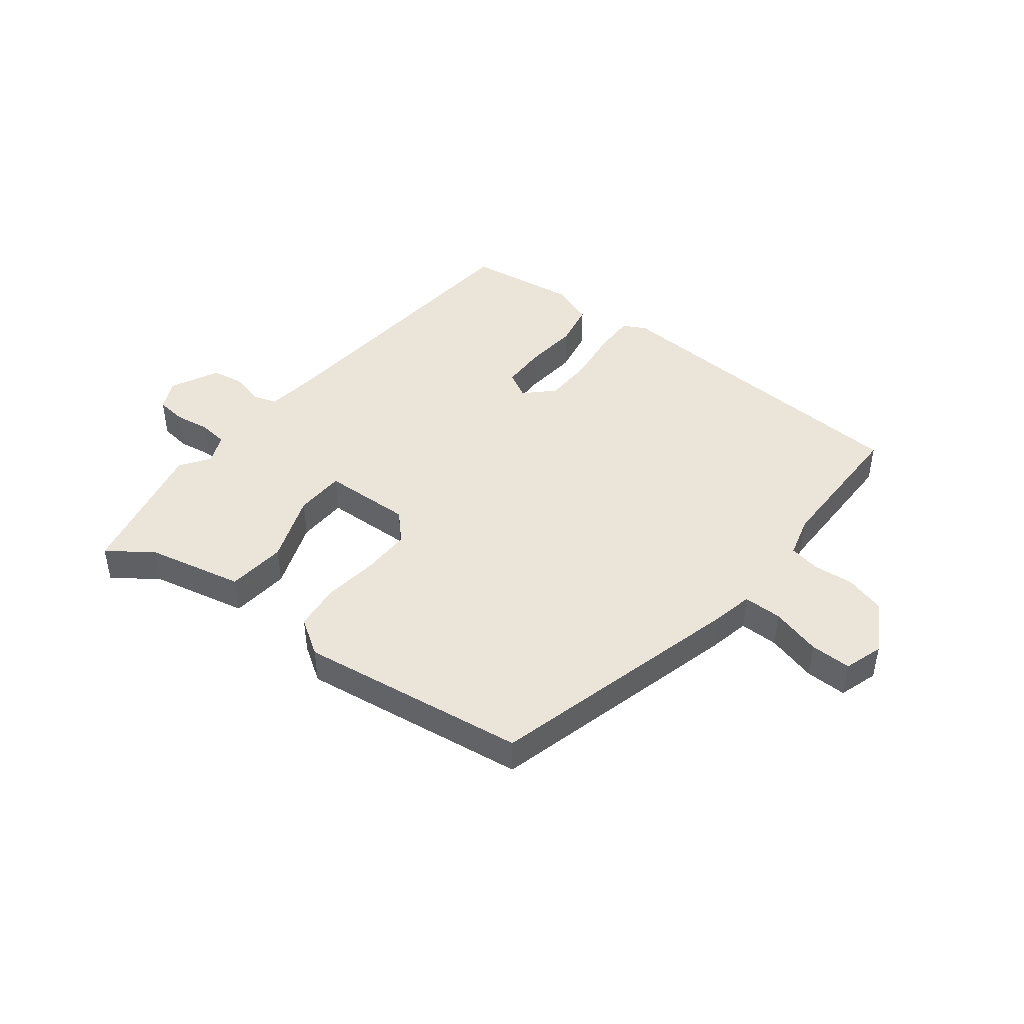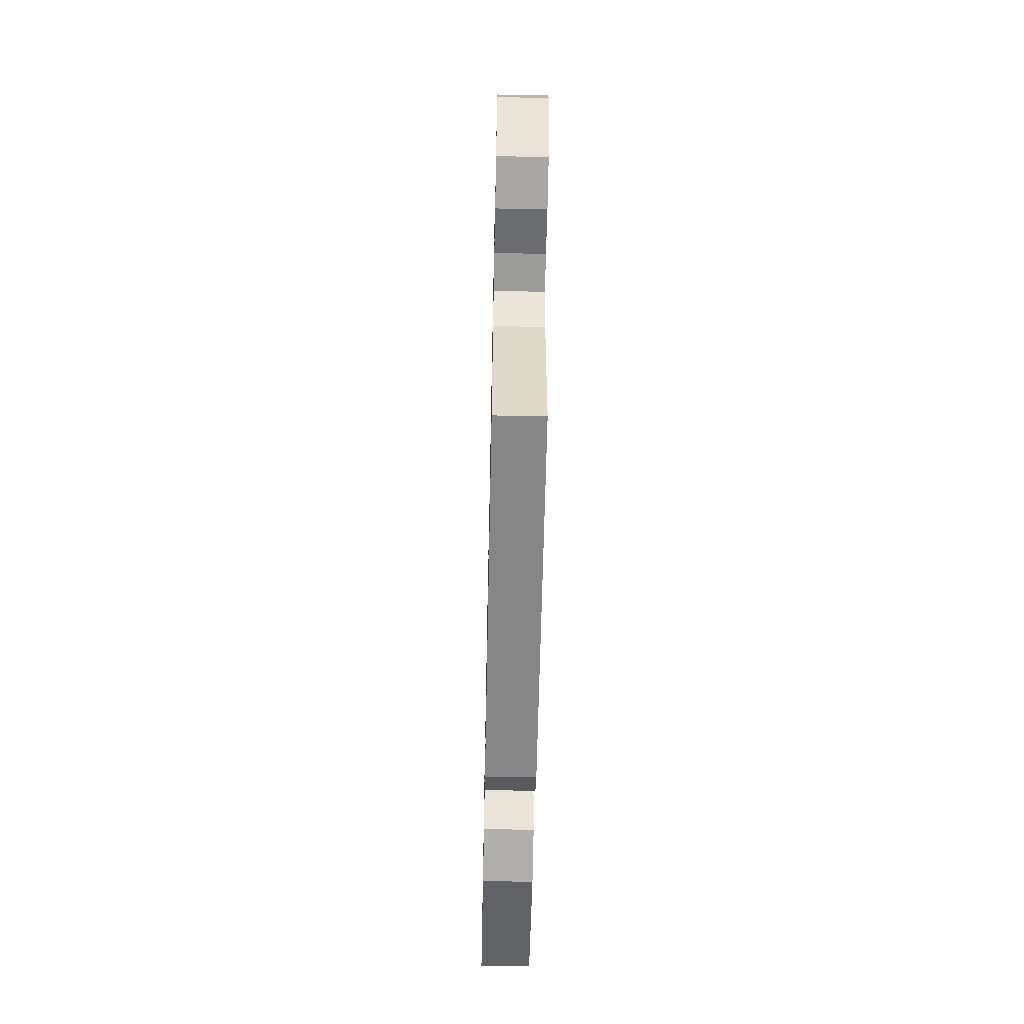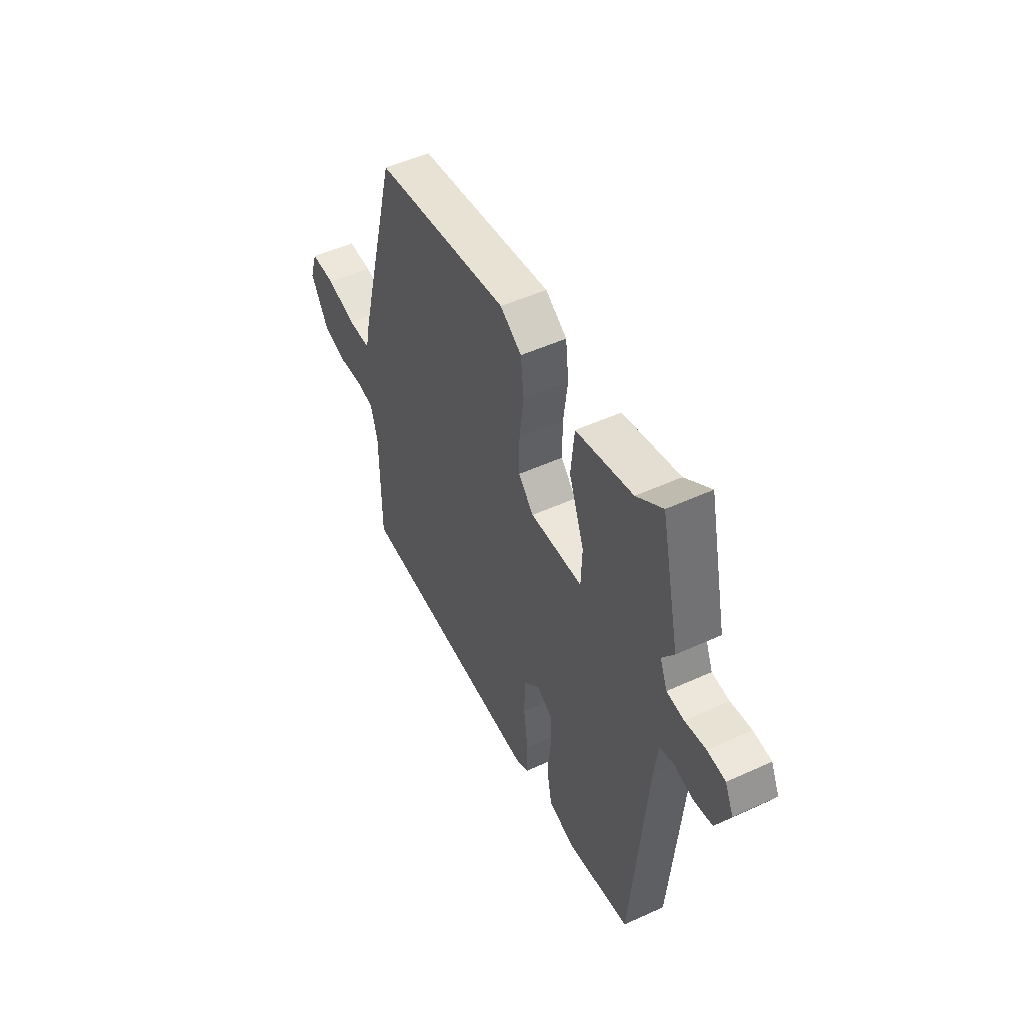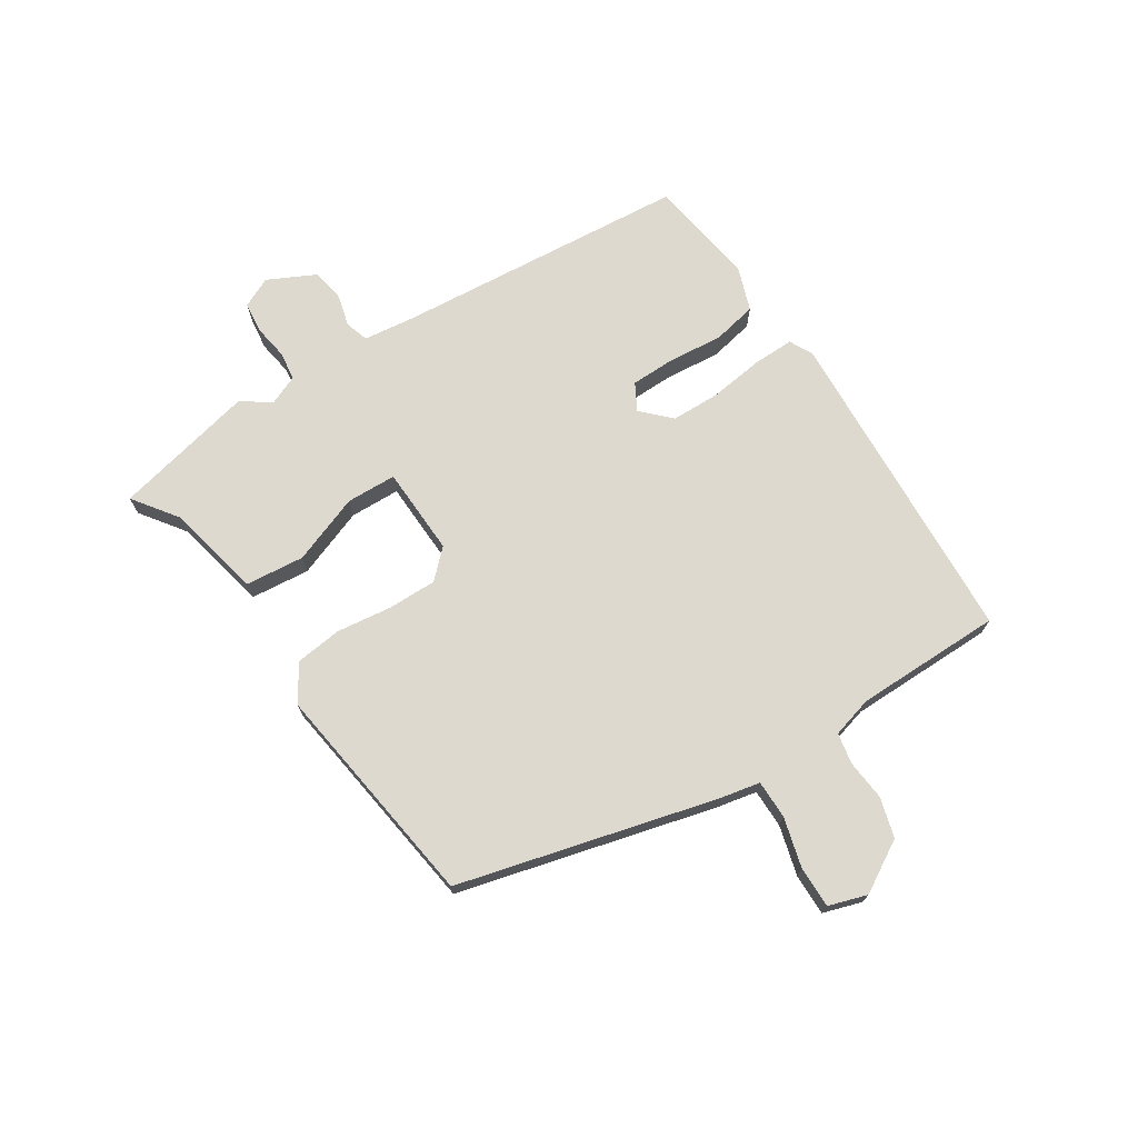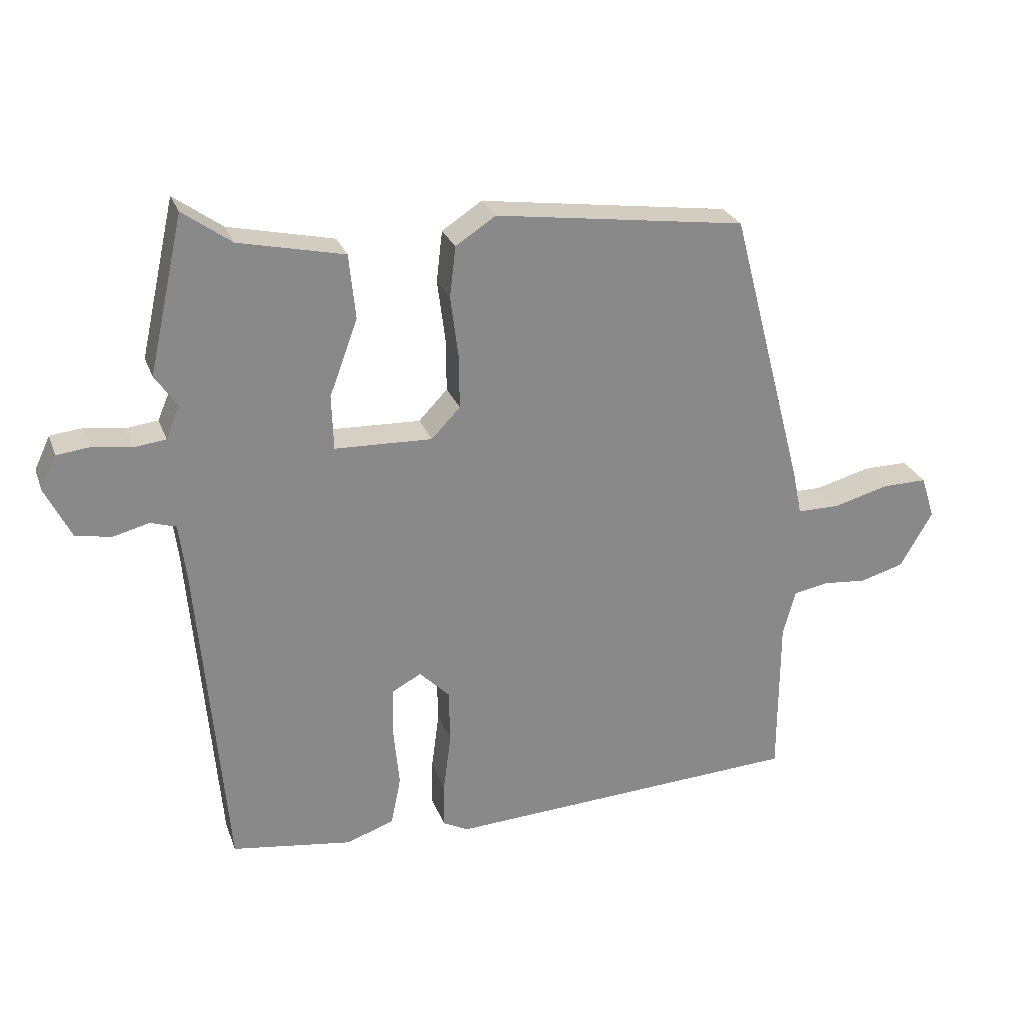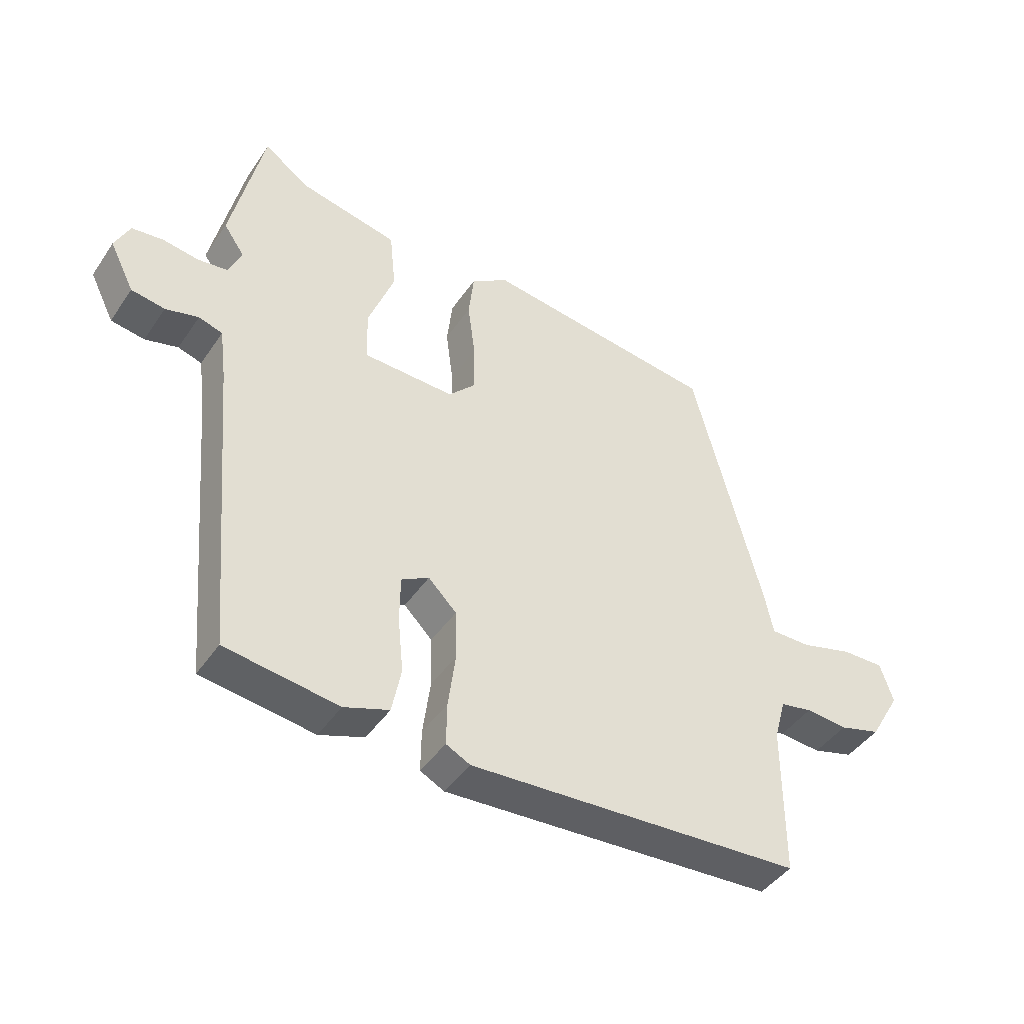
<metadata>
{"format":"obj","ext":"obj","renderer":"f3d","projection":"perspective","resolution":1024,"background":"white","views":[{"elev":44.9,"azim":37.9,"up":"+Y"},{"elev":-58.7,"azim":88.8,"up":"+Z"},{"elev":50.2,"azim":-116.7,"up":"+Z"},{"elev":71.7,"azim":57.0,"up":"+Y"},{"elev":26.4,"azim":-17.6,"up":"+Z"},{"elev":-43.9,"azim":-31.8,"up":"+Z"}]}
</metadata>
<code>
v 0.351 0.07 0.453
v 0.464 0.07 0.022
v 0.478 0.07 -0.046
v 0.543 0.07 -0.046
v 0.627 0.07 -0.023
v 0.696 0.07 -0.022
v 0.717 0.07 -0.087
v 0.667 0.07 -0.173
v 0.6 0.07 -0.192
v 0.532 0.07 -0.186
v 0.48 0.07 -0.196
v 0.461 0.07 -0.265
v 0.46 0.07 -0.512
v -0.085 0.07 -0.543
v -0.124 0.07 -0.523
v -0.123 0.07 -0.454
v -0.111 0.07 -0.363
v -0.113 0.07 -0.281
v -0.159 0.07 -0.235
v -0.204 0.07 -0.26
v -0.205 0.07 -0.335
v -0.196 0.07 -0.426
v -0.211 0.07 -0.501
v -0.284 0.07 -0.527
v -0.468 0.07 -0.501
v -0.511 0.07 -0.007
v -0.522 0.07 0.079
v -0.561 0.07 0.091
v -0.615 0.07 0.077
v -0.67 0.07 0.086
v -0.71 0.07 0.166
v -0.686 0.07 0.217
v -0.635 0.07 0.223
v -0.576 0.07 0.214
v -0.527 0.07 0.22
v -0.506 0.07 0.27
v -0.54 0.07 0.319
v -0.487 0.07 0.558
v -0.413 0.07 0.505
v -0.252 0.07 0.47
v -0.242 0.07 0.371
v -0.285 0.07 0.255
v -0.282 0.07 0.171
v -0.133 0.07 0.166
v -0.089 0.07 0.212
v -0.09 0.07 0.294
v -0.102 0.07 0.387
v -0.093 0.07 0.465
v -0.032 0.07 0.505
v 0.351 0 0.453
v 0.464 0 0.022
v 0.478 0 -0.046
v 0.543 0 -0.046
v 0.627 0 -0.023
v 0.696 0 -0.022
v 0.717 0 -0.087
v 0.667 0 -0.173
v 0.6 0 -0.192
v 0.532 0 -0.186
v 0.48 0 -0.196
v 0.461 0 -0.265
v 0.46 0 -0.512
v -0.085 0 -0.543
v -0.124 0 -0.523
v -0.123 0 -0.454
v -0.111 0 -0.363
v -0.113 0 -0.281
v -0.159 0 -0.235
v -0.204 0 -0.26
v -0.205 0 -0.335
v -0.196 0 -0.426
v -0.211 0 -0.501
v -0.284 0 -0.527
v -0.468 0 -0.501
v -0.511 0 -0.007
v -0.522 0 0.079
v -0.561 0 0.091
v -0.615 0 0.077
v -0.67 0 0.086
v -0.71 0 0.166
v -0.686 0 0.217
v -0.635 0 0.223
v -0.576 0 0.214
v -0.527 0 0.22
v -0.506 0 0.27
v -0.54 0 0.319
v -0.487 0 0.558
v -0.413 0 0.505
v -0.252 0 0.47
v -0.242 0 0.371
v -0.285 0 0.255
v -0.282 0 0.171
v -0.133 0 0.166
v -0.089 0 0.212
v -0.09 0 0.294
v -0.102 0 0.387
v -0.093 0 0.465
v -0.032 0 0.505
f 46 47 48 49
f 45 46 49 1
f 44 45 1 2
f 43 44 2 3
f 39 40 41 42
f 39 42 43
f 36 37 38 39
f 36 39 43
f 35 36 43
f 34 35 43 3
f 32 33 34 3
f 28 29 30 31
f 27 28 31 32
f 23 24 25 26
f 21 22 23 26
f 20 21 26 27
f 19 20 27
f 14 15 16 17
f 12 13 14 17
f 11 12 17 18
f 10 11 18 19
f 8 9 10
f 4 5 6 7
f 3 4 7 8
f 27 32 3 8
f 8 10 19 27
f 98 97 96 95
f 50 98 95 94
f 51 50 94 93
f 52 51 93 92
f 91 90 89 88
f 92 91 88
f 88 87 86 85
f 92 88 85
f 92 85 84
f 52 92 84 83
f 52 83 82 81
f 80 79 78 77
f 81 80 77 76
f 75 74 73 72
f 75 72 71 70
f 76 75 70 69
f 76 69 68
f 66 65 64 63
f 66 63 62 61
f 67 66 61 60
f 68 67 60 59
f 59 58 57
f 56 55 54 53
f 57 56 53 52
f 57 52 81 76
f 76 68 59 57
f 1 50 51 2
f 2 51 52 3
f 3 52 53 4
f 4 53 54 5
f 5 54 55 6
f 6 55 56 7
f 7 56 57 8
f 8 57 58 9
f 9 58 59 10
f 10 59 60 11
f 11 60 61 12
f 12 61 62 13
f 13 62 63 14
f 14 63 64 15
f 15 64 65 16
f 16 65 66 17
f 17 66 67 18
f 18 67 68 19
f 19 68 69 20
f 20 69 70 21
f 21 70 71 22
f 22 71 72 23
f 23 72 73 24
f 24 73 74 25
f 25 74 75 26
f 26 75 76 27
f 27 76 77 28
f 28 77 78 29
f 29 78 79 30
f 30 79 80 31
f 31 80 81 32
f 32 81 82 33
f 33 82 83 34
f 34 83 84 35
f 35 84 85 36
f 36 85 86 37
f 37 86 87 38
f 38 87 88 39
f 39 88 89 40
f 40 89 90 41
f 41 90 91 42
f 42 91 92 43
f 43 92 93 44
f 44 93 94 45
f 45 94 95 46
f 46 95 96 47
f 47 96 97 48
f 48 97 98 49
f 49 98 50 1

</code>
